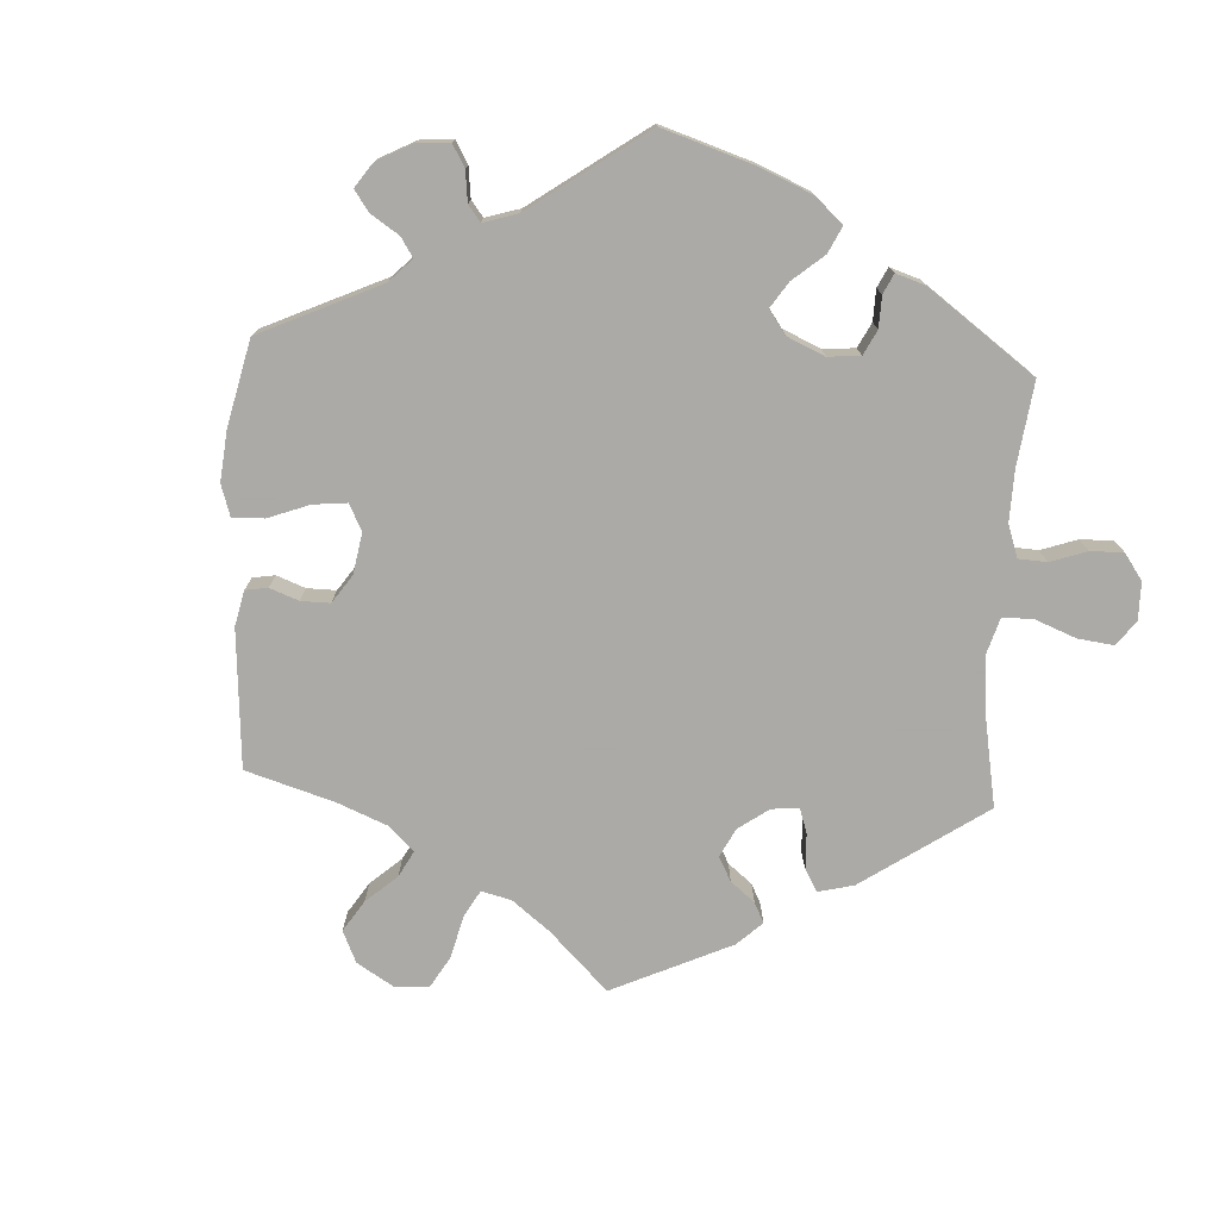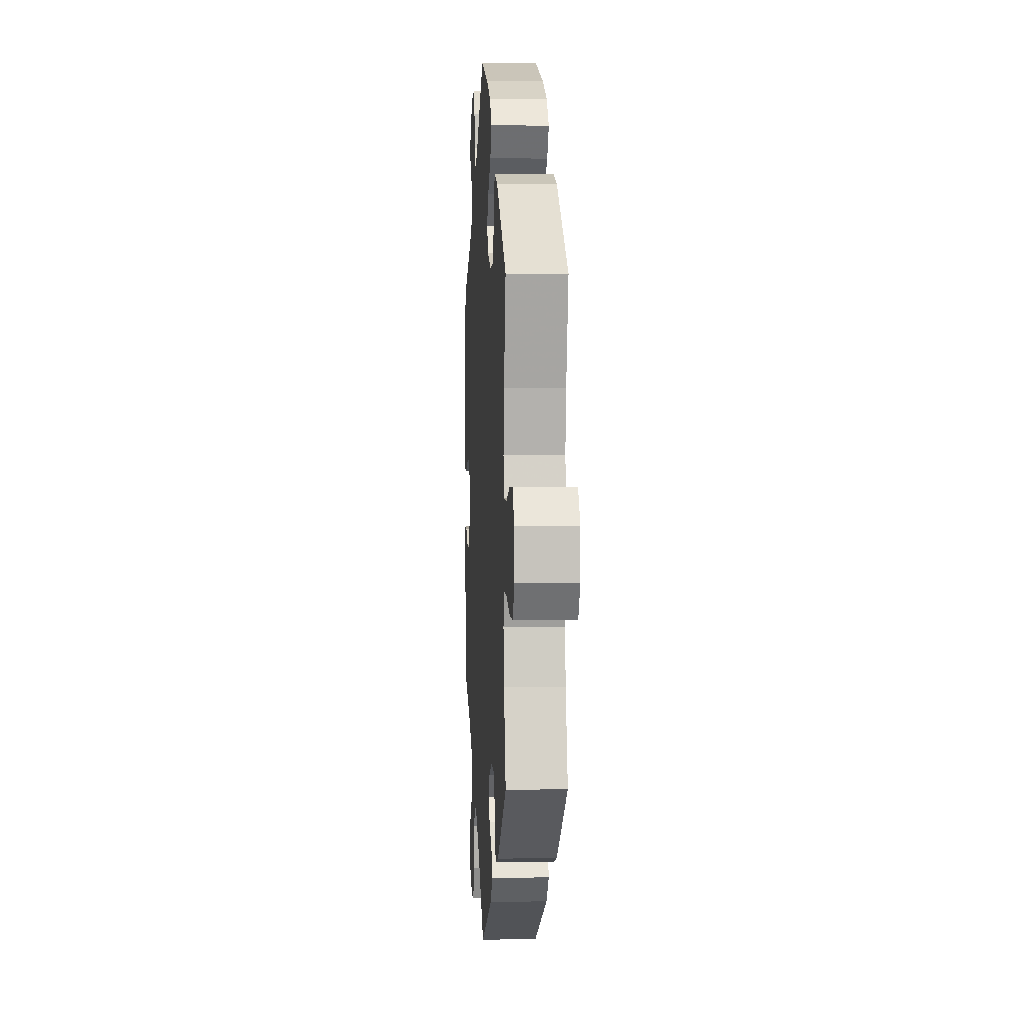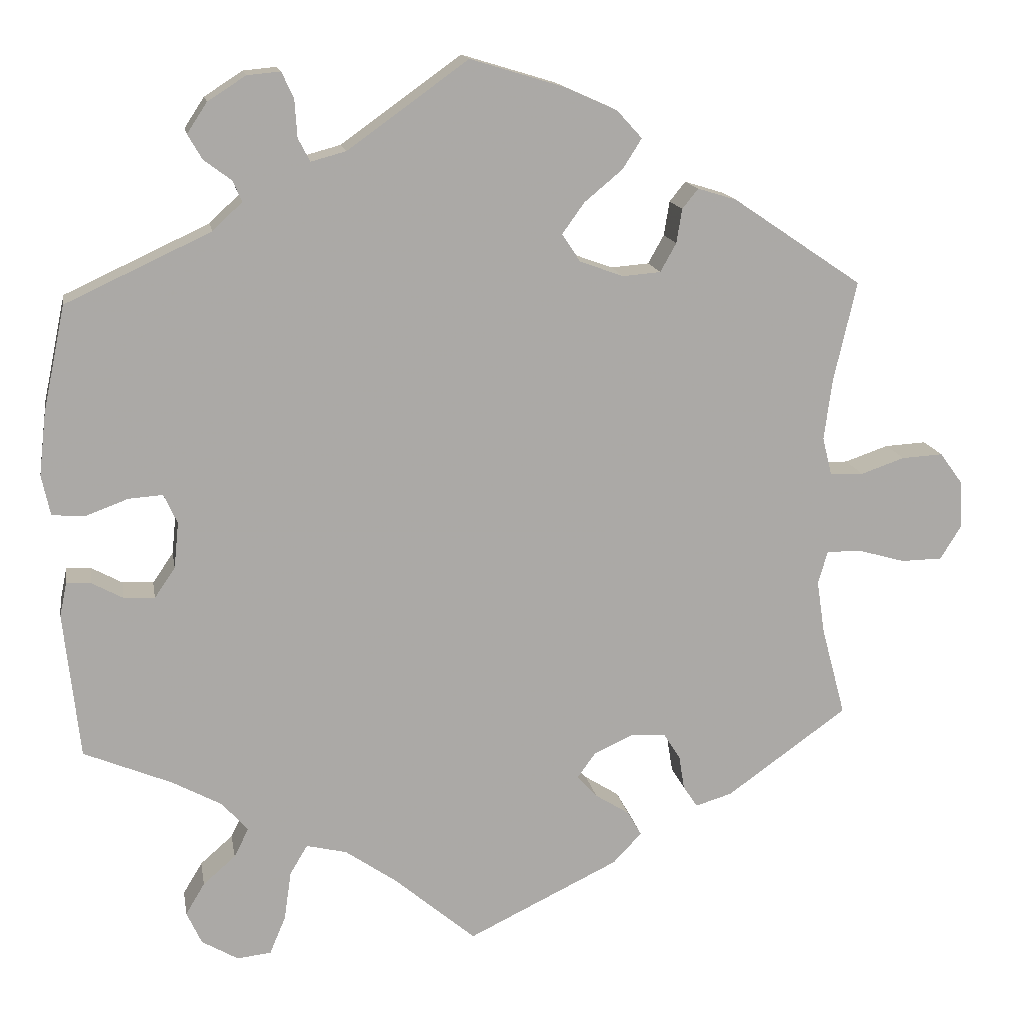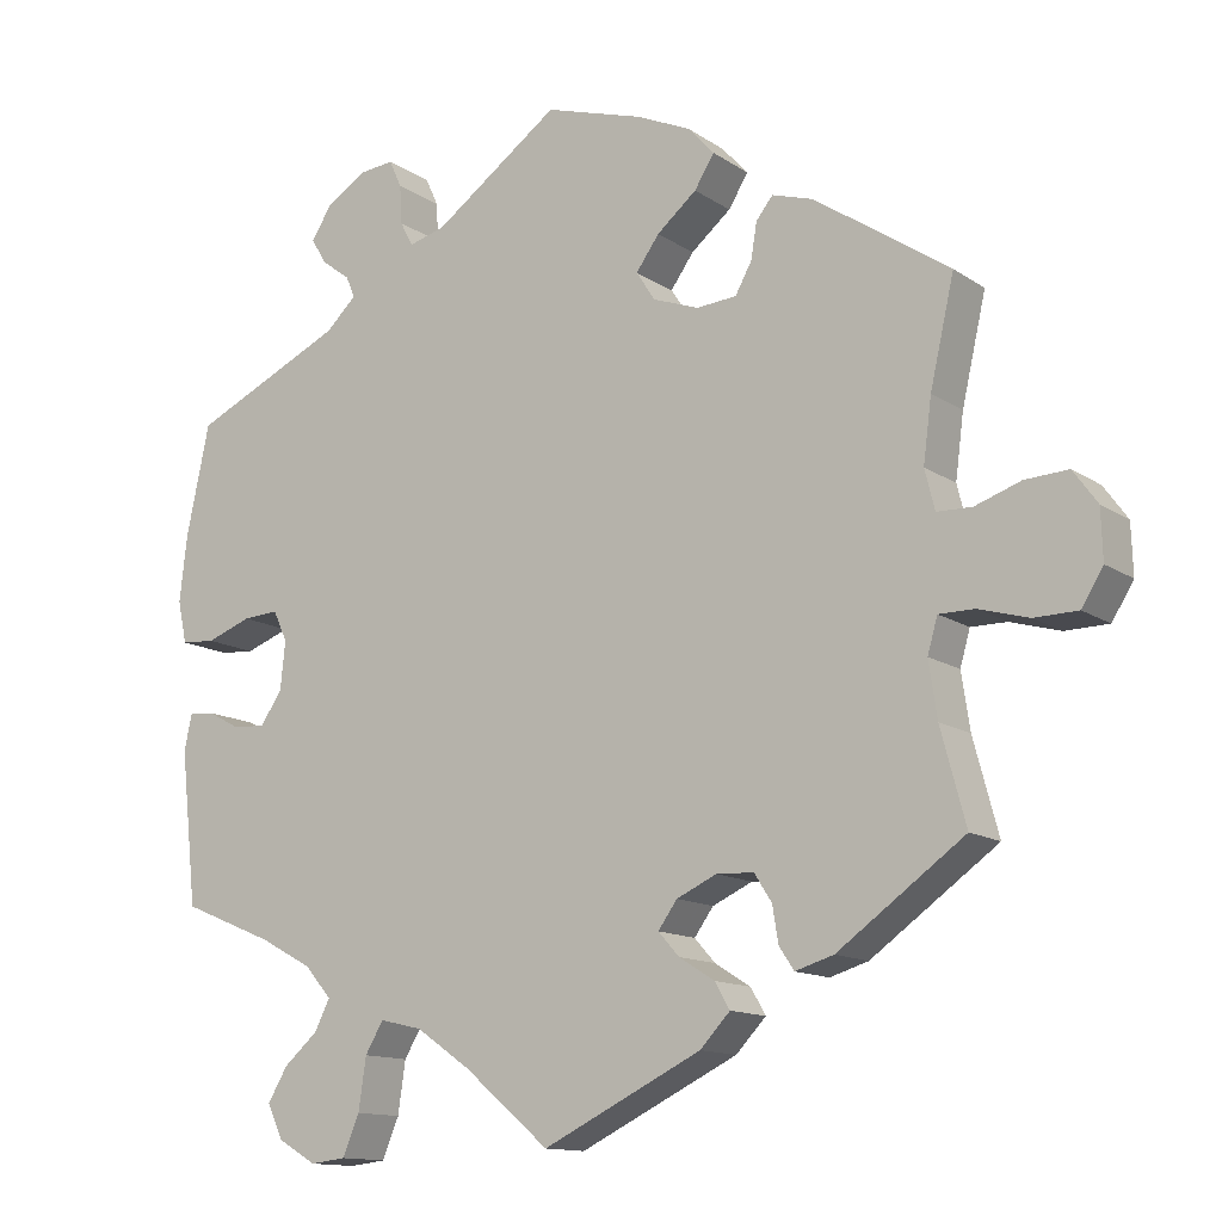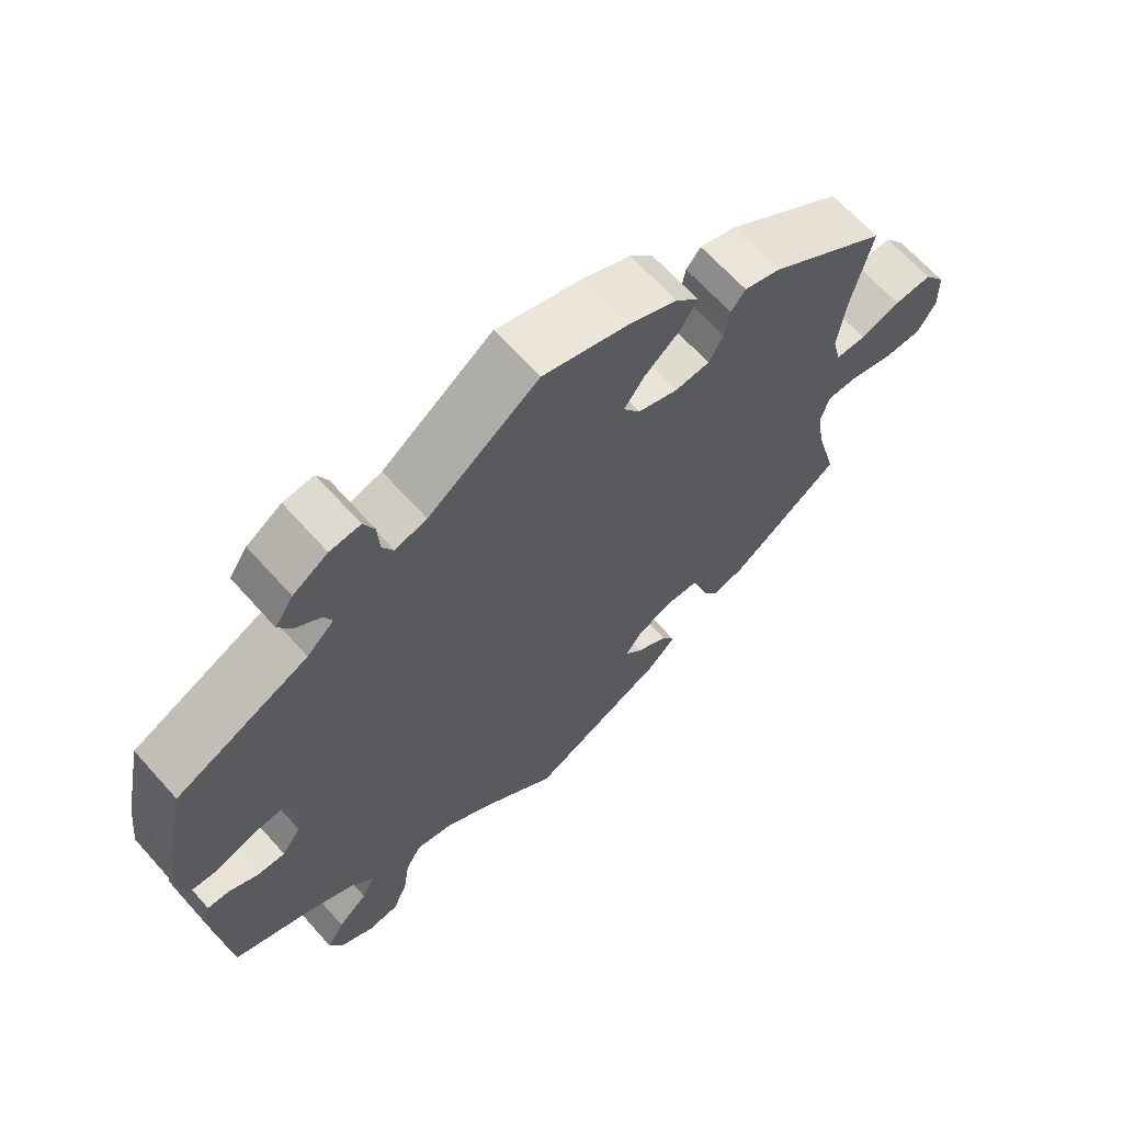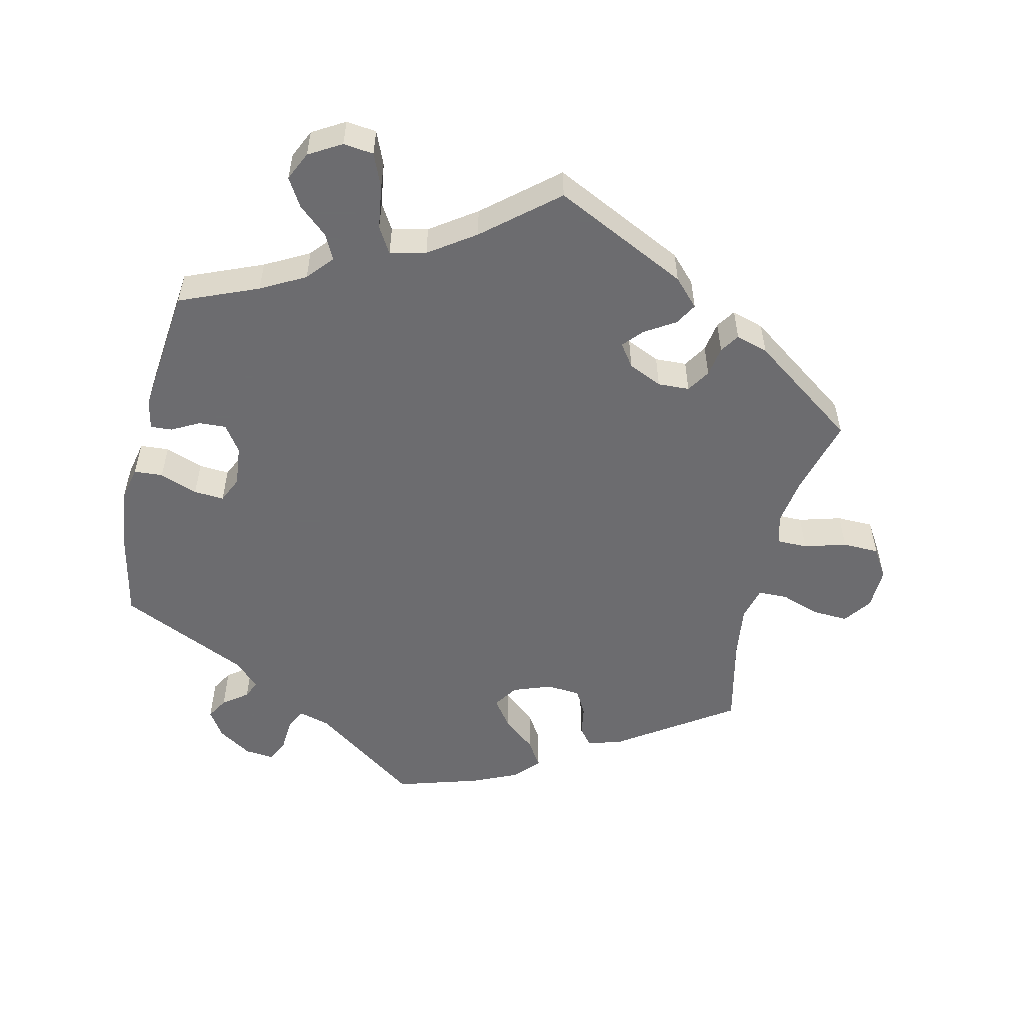
<metadata>
{"format":"obj","ext":"obj","renderer":"f3d","projection":"perspective","resolution":1024,"background":"white","views":[{"elev":-75.7,"azim":56.9,"up":"+Y"},{"elev":3.6,"azim":-93.6,"up":"+Z"},{"elev":14.7,"azim":170.4,"up":"+Z"},{"elev":-13.0,"azim":-146.0,"up":"+Z"},{"elev":65.7,"azim":138.2,"up":"+Z"},{"elev":-53.8,"azim":167.0,"up":"+Y"}]}
</metadata>
<code>
v 0.528 0.07 0.157
v 0.537 0.07 0.078
v 0.526 0.07 0.027
v 0.485 0.07 0.024
v 0.431 0.07 0.044
v 0.388 0.07 0.047
v 0.371 0.07 0.01
v 0.377 0.07 -0.048
v 0.403 0.07 -0.086
v 0.442 0.07 -0.084
v 0.481 0.07 -0.063
v 0.512 0.07 -0.061
v 0.521 0.07 -0.104
v 0.501 0.07 -0.288
v 0.39 0.07 -0.334
v 0.327 0.07 -0.368
v 0.295 0.07 -0.405
v 0.313 0.07 -0.441
v 0.354 0.07 -0.477
v 0.378 0.07 -0.517
v 0.359 0.07 -0.558
v 0.313 0.07 -0.585
v 0.27 0.07 -0.58
v 0.25 0.07 -0.532
v 0.241 0.07 -0.47
v 0.219 0.07 -0.433
v 0.168 0.07 -0.445
v 0.103 0.07 -0.49
v 0 0.07 -0.577
v -0.191 0.07 -0.484
v -0.227 0.07 -0.446
v -0.209 0.07 -0.415
v -0.166 0.07 -0.388
v -0.141 0.07 -0.36
v -0.164 0.07 -0.328
v -0.212 0.07 -0.306
v -0.257 0.07 -0.308
v -0.278 0.07 -0.341
v -0.285 0.07 -0.384
v -0.303 0.07 -0.411
v -0.349 0.07 -0.397
v -0.501 0.07 -0.288
v -0.471 0.07 -0.176
v -0.461 0.07 -0.109
v -0.473 0.07 -0.067
v -0.516 0.07 -0.067
v -0.576 0.07 -0.084
v -0.628 0.07 -0.083
v -0.654 0.07 -0.041
v -0.652 0.07 0.019
v -0.623 0.07 0.059
v -0.571 0.07 0.056
v -0.516 0.07 0.037
v -0.474 0.07 0.038
v -0.462 0.07 0.086
v -0.472 0.07 0.162
v -0.501 0.07 0.289
v -0.338 0.07 0.399
v -0.289 0.07 0.414
v -0.269 0.07 0.389
v -0.262 0.07 0.346
v -0.242 0.07 0.31
v -0.194 0.07 0.306
v -0.139 0.07 0.326
v -0.116 0.07 0.361
v -0.144 0.07 0.4
v -0.192 0.07 0.44
v -0.216 0.07 0.478
v -0.184 0.07 0.513
v -0.119 0.07 0.542
v 0 0.07 0.578
v 0.152 0.07 0.469
v 0.196 0.07 0.457
v 0.211 0.07 0.486
v 0.214 0.07 0.533
v 0.229 0.07 0.566
v 0.271 0.07 0.562
v 0.319 0.07 0.531
v 0.344 0.07 0.493
v 0.326 0.07 0.462
v 0.291 0.07 0.436
v 0.28 0.07 0.41
v 0.317 0.07 0.375
v 0.5 0.07 0.29
v 0.528 0 0.157
v 0.537 0 0.078
v 0.526 0 0.027
v 0.485 0 0.024
v 0.431 0 0.044
v 0.388 0 0.047
v 0.371 0 0.01
v 0.377 0 -0.048
v 0.403 0 -0.086
v 0.442 0 -0.084
v 0.481 0 -0.063
v 0.512 0 -0.061
v 0.521 0 -0.104
v 0.501 0 -0.288
v 0.39 0 -0.334
v 0.327 0 -0.368
v 0.295 0 -0.405
v 0.313 0 -0.441
v 0.354 0 -0.477
v 0.378 0 -0.517
v 0.359 0 -0.558
v 0.313 0 -0.585
v 0.27 0 -0.58
v 0.25 0 -0.532
v 0.241 0 -0.47
v 0.219 0 -0.433
v 0.168 0 -0.445
v 0.103 0 -0.49
v 0 0 -0.577
v -0.191 0 -0.484
v -0.227 0 -0.446
v -0.209 0 -0.415
v -0.166 0 -0.388
v -0.141 0 -0.36
v -0.164 0 -0.328
v -0.212 0 -0.306
v -0.257 0 -0.308
v -0.278 0 -0.341
v -0.285 0 -0.384
v -0.303 0 -0.411
v -0.349 0 -0.397
v -0.501 0 -0.288
v -0.471 0 -0.176
v -0.461 0 -0.109
v -0.473 0 -0.067
v -0.516 0 -0.067
v -0.576 0 -0.084
v -0.628 0 -0.083
v -0.654 0 -0.041
v -0.652 0 0.019
v -0.623 0 0.059
v -0.571 0 0.056
v -0.516 0 0.037
v -0.474 0 0.038
v -0.462 0 0.086
v -0.472 0 0.162
v -0.501 0 0.289
v -0.338 0 0.399
v -0.289 0 0.414
v -0.269 0 0.389
v -0.262 0 0.346
v -0.242 0 0.31
v -0.194 0 0.306
v -0.139 0 0.326
v -0.116 0 0.361
v -0.144 0 0.4
v -0.192 0 0.44
v -0.216 0 0.478
v -0.184 0 0.513
v -0.119 0 0.542
v 0 0 0.578
v 0.152 0 0.469
v 0.196 0 0.457
v 0.211 0 0.486
v 0.214 0 0.533
v 0.229 0 0.566
v 0.271 0 0.562
v 0.319 0 0.531
v 0.344 0 0.493
v 0.326 0 0.462
v 0.291 0 0.436
v 0.28 0 0.41
v 0.317 0 0.375
v 0.5 0 0.29
f 83 84 1 2
f 82 83 2 3
f 78 79 80 81
f 78 81 82
f 77 78 82
f 74 75 76 77
f 73 74 77 82
f 72 73 82 3
f 66 67 68 69
f 65 66 69 70
f 58 59 60 61
f 56 57 58 61
f 55 56 61 62
f 54 55 62 63
f 50 51 52 53
f 50 53 54
f 49 50 54
f 46 47 48 49
f 45 46 49 54
f 44 45 54 63
f 40 41 42 43
f 38 39 40 43
f 37 38 43 44
f 36 37 44 63
f 30 31 32 33
f 28 29 30 33
f 27 28 33 34
f 26 27 34 35
f 22 23 24 25
f 22 25 26
f 21 22 26
f 18 19 20 21
f 17 18 21 26
f 16 17 26 35
f 12 13 14 15
f 10 11 12 15
f 9 10 15 16
f 8 9 16 35
f 72 3 4 5
f 72 5 6
f 65 70 71 72
f 64 65 72 6
f 63 64 6 7
f 35 36 63
f 7 8 35 63
f 86 85 168 167
f 87 86 167 166
f 165 164 163 162
f 166 165 162
f 166 162 161
f 161 160 159 158
f 166 161 158 157
f 87 166 157 156
f 153 152 151 150
f 154 153 150 149
f 145 144 143 142
f 145 142 141 140
f 146 145 140 139
f 147 146 139 138
f 137 136 135 134
f 138 137 134
f 138 134 133
f 133 132 131 130
f 138 133 130 129
f 147 138 129 128
f 127 126 125 124
f 127 124 123 122
f 128 127 122 121
f 147 128 121 120
f 117 116 115 114
f 117 114 113 112
f 118 117 112 111
f 119 118 111 110
f 109 108 107 106
f 110 109 106
f 110 106 105
f 105 104 103 102
f 110 105 102 101
f 119 110 101 100
f 99 98 97 96
f 99 96 95 94
f 100 99 94 93
f 119 100 93 92
f 89 88 87 156
f 90 89 156
f 156 155 154 149
f 90 156 149 148
f 91 90 148 147
f 147 120 119
f 147 119 92 91
f 1 85 86 2
f 2 86 87 3
f 3 87 88 4
f 4 88 89 5
f 5 89 90 6
f 6 90 91 7
f 7 91 92 8
f 8 92 93 9
f 9 93 94 10
f 10 94 95 11
f 11 95 96 12
f 12 96 97 13
f 13 97 98 14
f 14 98 99 15
f 15 99 100 16
f 16 100 101 17
f 17 101 102 18
f 18 102 103 19
f 19 103 104 20
f 20 104 105 21
f 21 105 106 22
f 22 106 107 23
f 23 107 108 24
f 24 108 109 25
f 25 109 110 26
f 26 110 111 27
f 27 111 112 28
f 28 112 113 29
f 29 113 114 30
f 30 114 115 31
f 31 115 116 32
f 32 116 117 33
f 33 117 118 34
f 34 118 119 35
f 35 119 120 36
f 36 120 121 37
f 37 121 122 38
f 38 122 123 39
f 39 123 124 40
f 40 124 125 41
f 41 125 126 42
f 42 126 127 43
f 43 127 128 44
f 44 128 129 45
f 45 129 130 46
f 46 130 131 47
f 47 131 132 48
f 48 132 133 49
f 49 133 134 50
f 50 134 135 51
f 51 135 136 52
f 52 136 137 53
f 53 137 138 54
f 54 138 139 55
f 55 139 140 56
f 56 140 141 57
f 57 141 142 58
f 58 142 143 59
f 59 143 144 60
f 60 144 145 61
f 61 145 146 62
f 62 146 147 63
f 63 147 148 64
f 64 148 149 65
f 65 149 150 66
f 66 150 151 67
f 67 151 152 68
f 68 152 153 69
f 69 153 154 70
f 70 154 155 71
f 71 155 156 72
f 72 156 157 73
f 73 157 158 74
f 74 158 159 75
f 75 159 160 76
f 76 160 161 77
f 77 161 162 78
f 78 162 163 79
f 79 163 164 80
f 80 164 165 81
f 81 165 166 82
f 82 166 167 83
f 83 167 168 84
f 84 168 85 1

</code>
